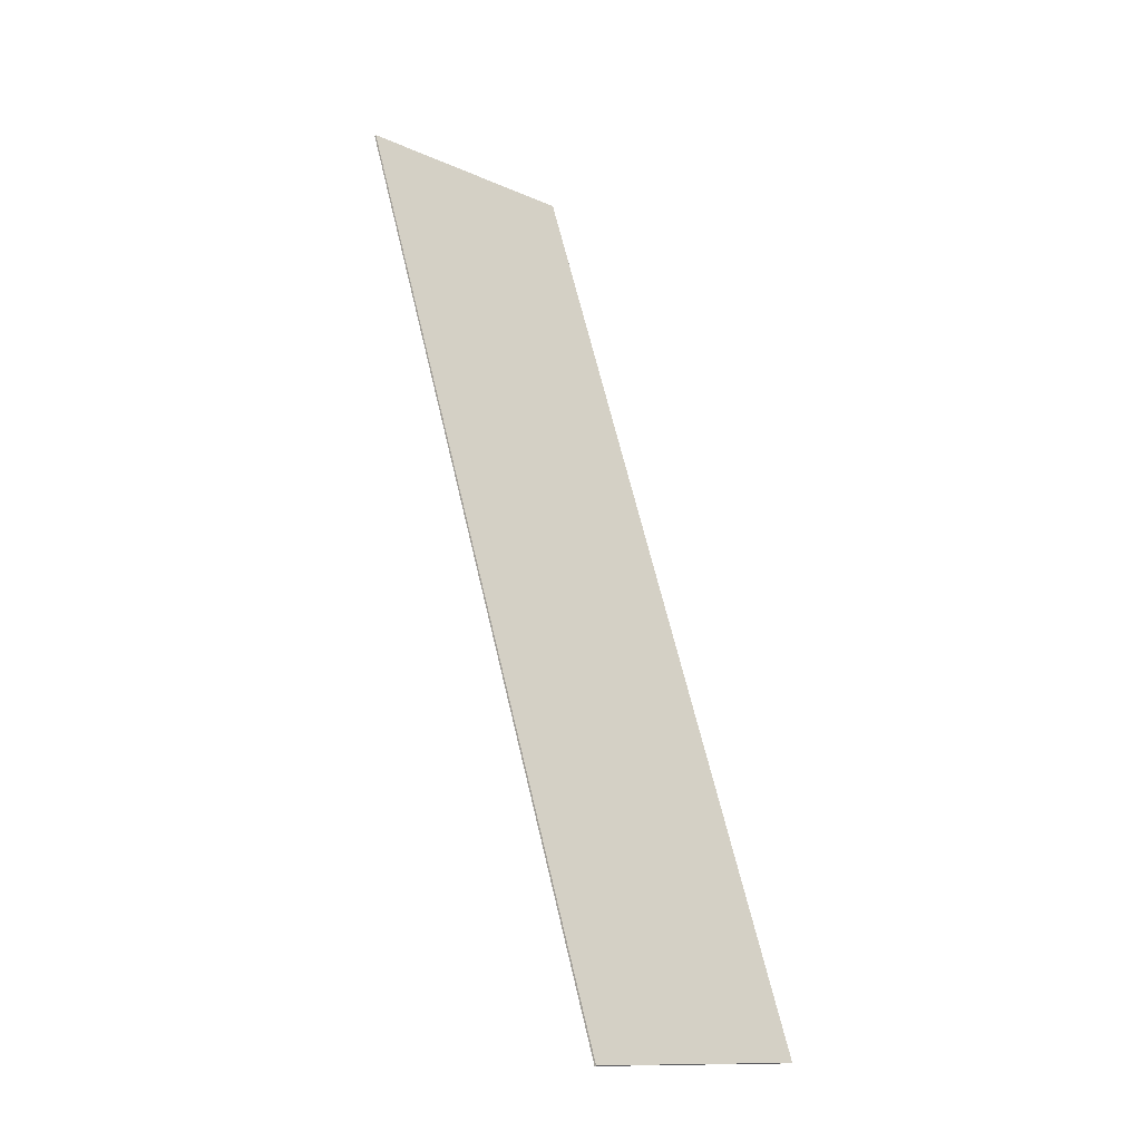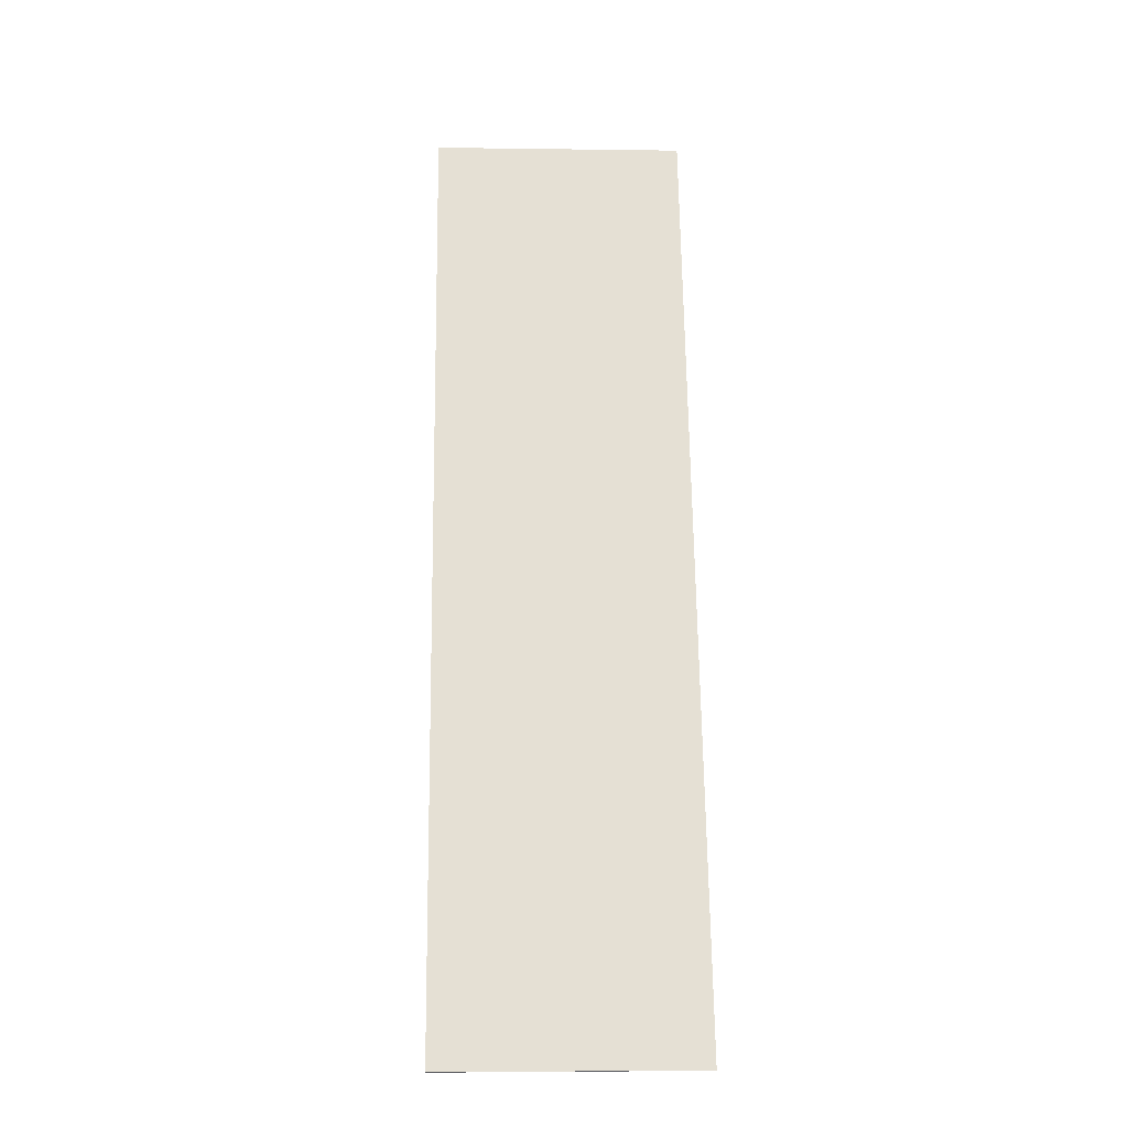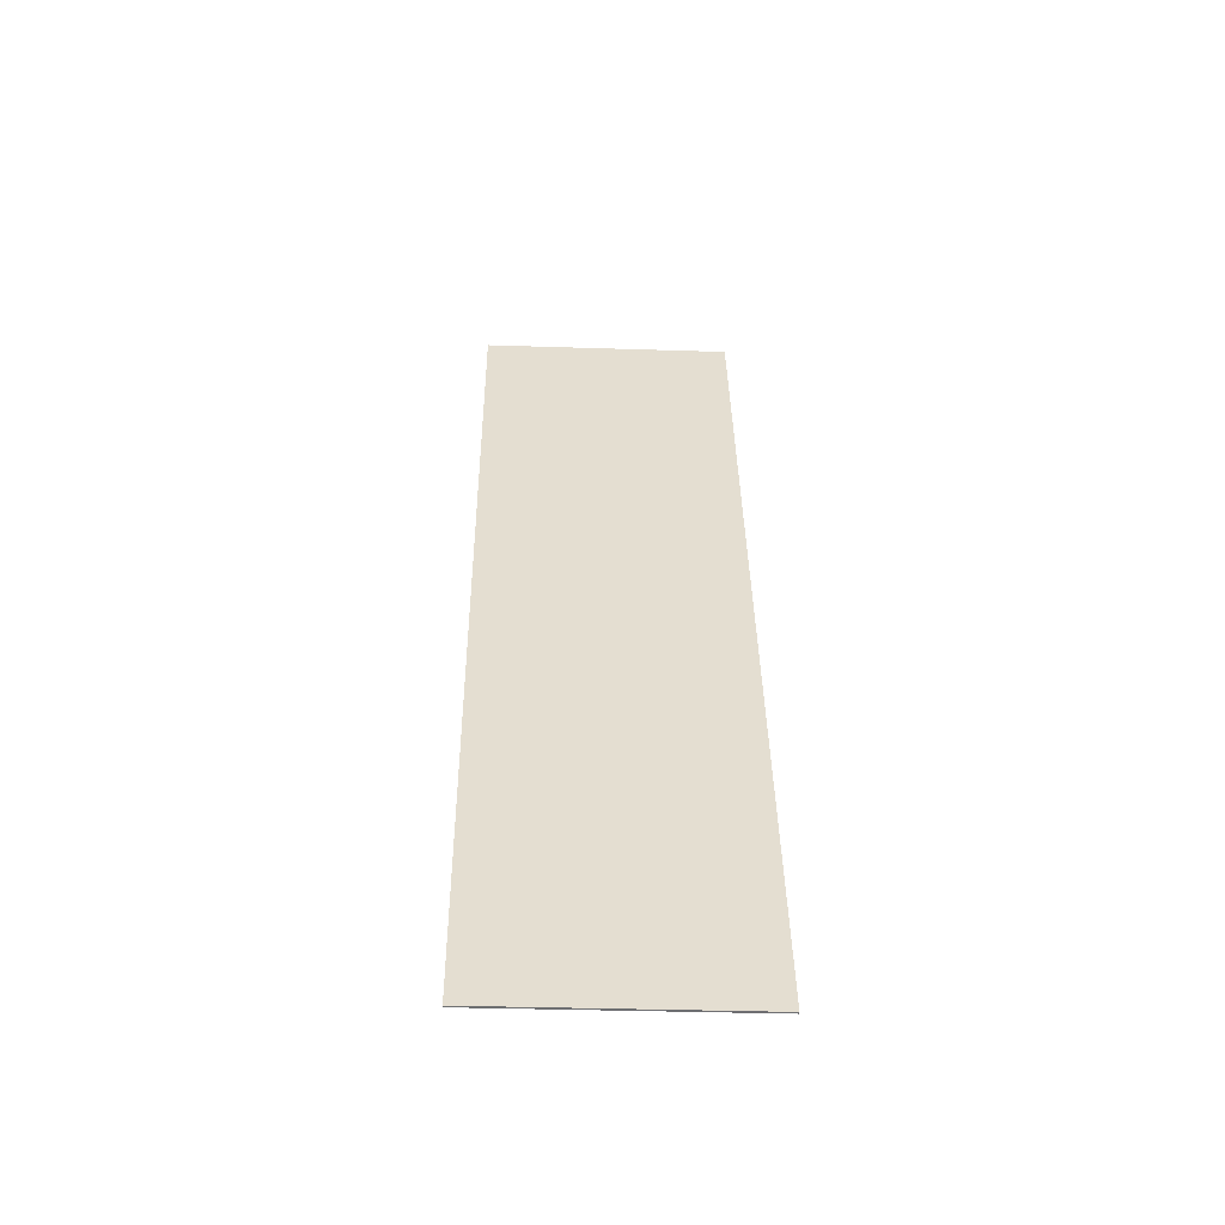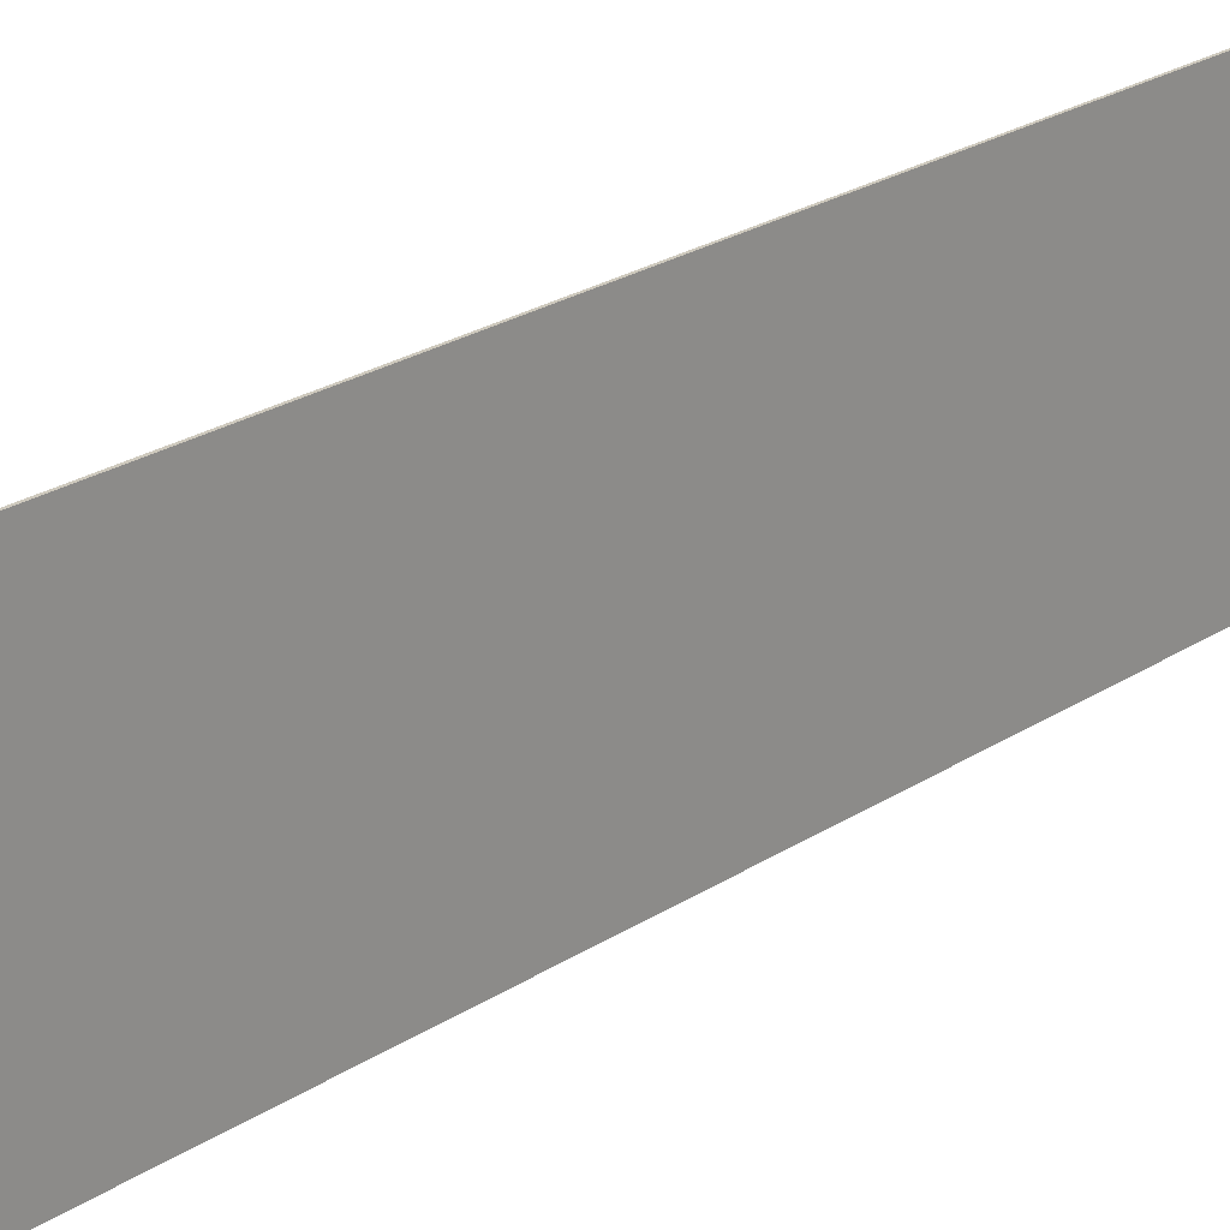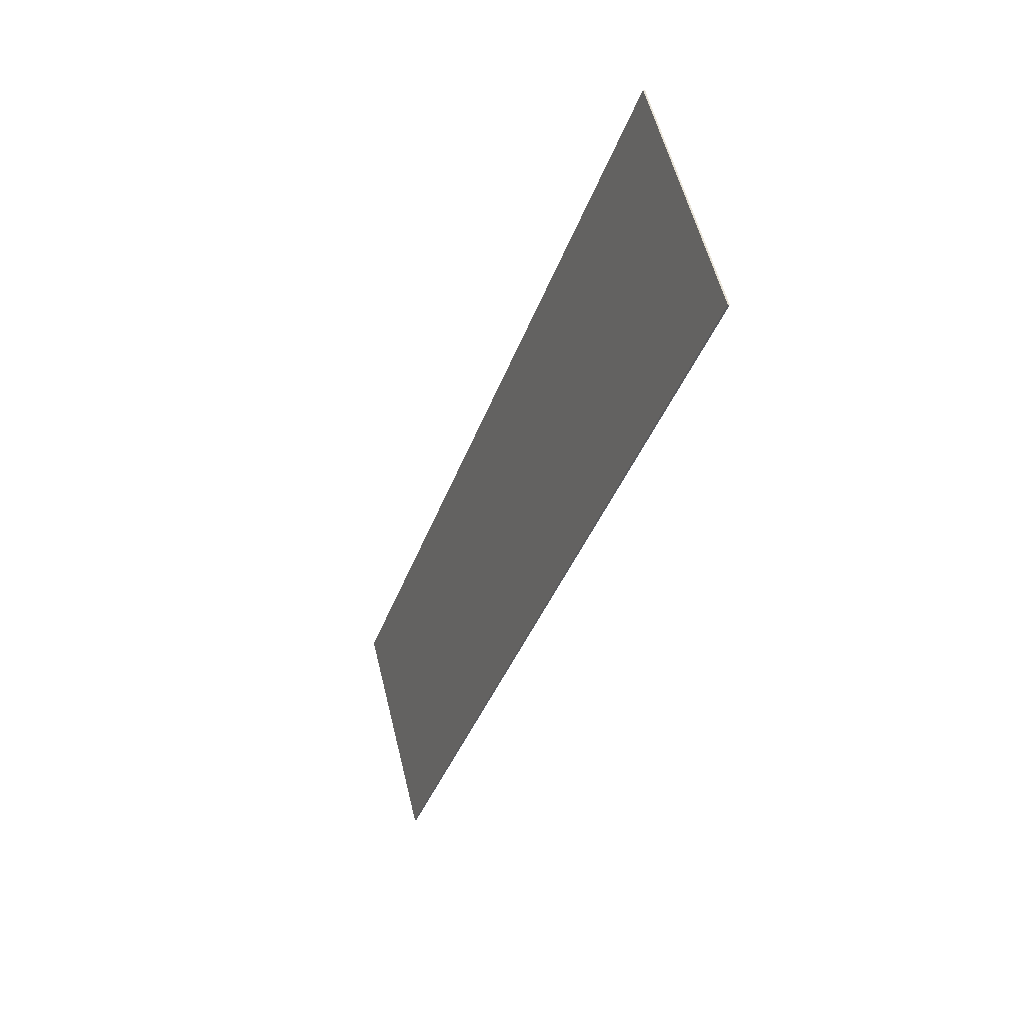
<metadata>
{"format":"obj","ext":"obj","renderer":"f3d","projection":"perspective","resolution":1024,"background":"white","views":[{"elev":-13.0,"azim":-135.4,"up":"+Y"},{"elev":-5.3,"azim":-92.4,"up":"+Y"},{"elev":-35.7,"azim":-92.4,"up":"+Y"},{"elev":22.6,"azim":-157.4,"up":"+Z"},{"elev":57.7,"azim":-13.8,"up":"+Y"}]}
</metadata>
<code>
o _0SIGN_AD01_01_Scene.088
v -2.089e+04 3.719e+04 -700.3
v -2.089e+04 3.719e+04 -700.3
v -2.089e+04 3.719e+04 -400.3
v -2.089e+04 3.719e+04 -400.3
v -2.053e+04 3.827e+04 -700.3
v -2.053e+04 3.827e+04 -700.3
v -2.053e+04 3.827e+04 -400.3
v -2.053e+04 3.827e+04 -400.3
f 1 3 2
f 2 3 4
f 5 7 6
f 6 7 8
f 2 6 1
f 6 2 5
f 8 4 3
f 4 8 7
f 1 6 8
f 1 8 3
f 5 2 4
f 5 4 7

</code>
